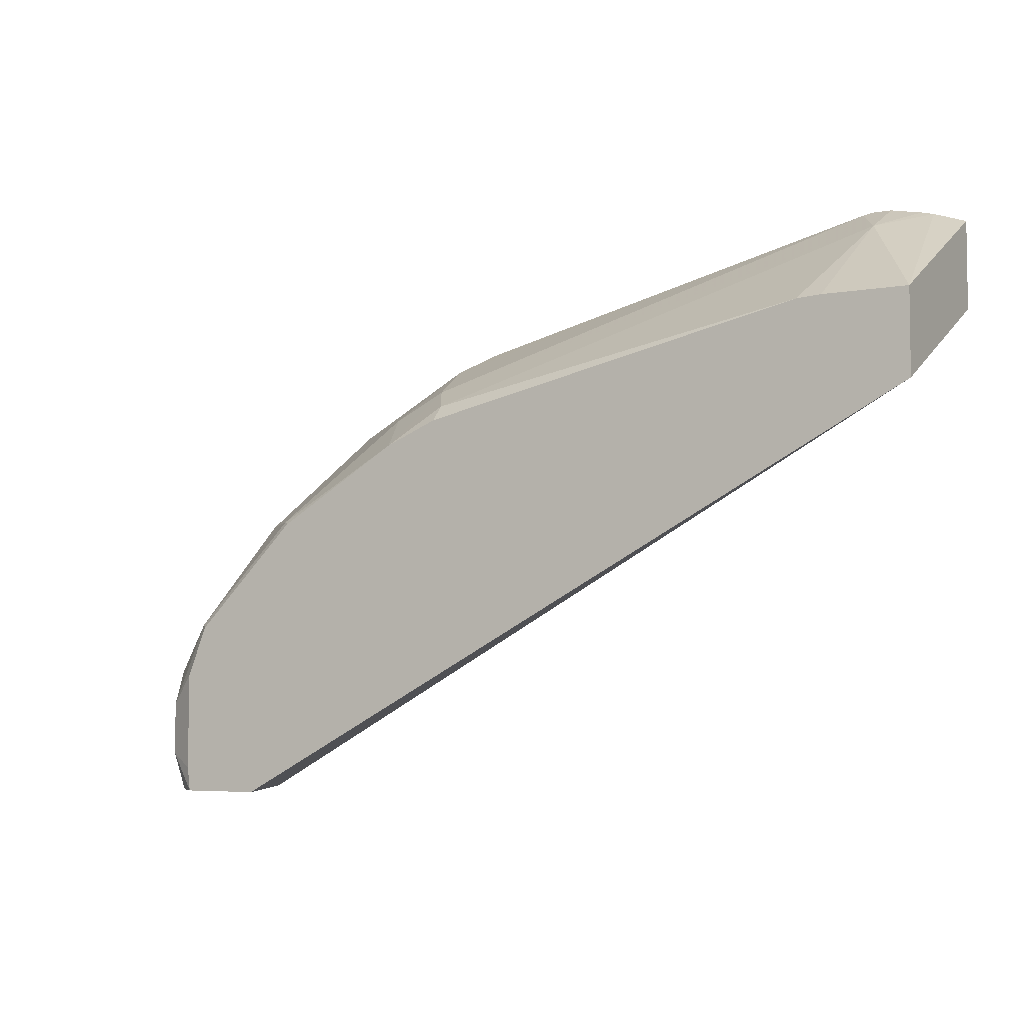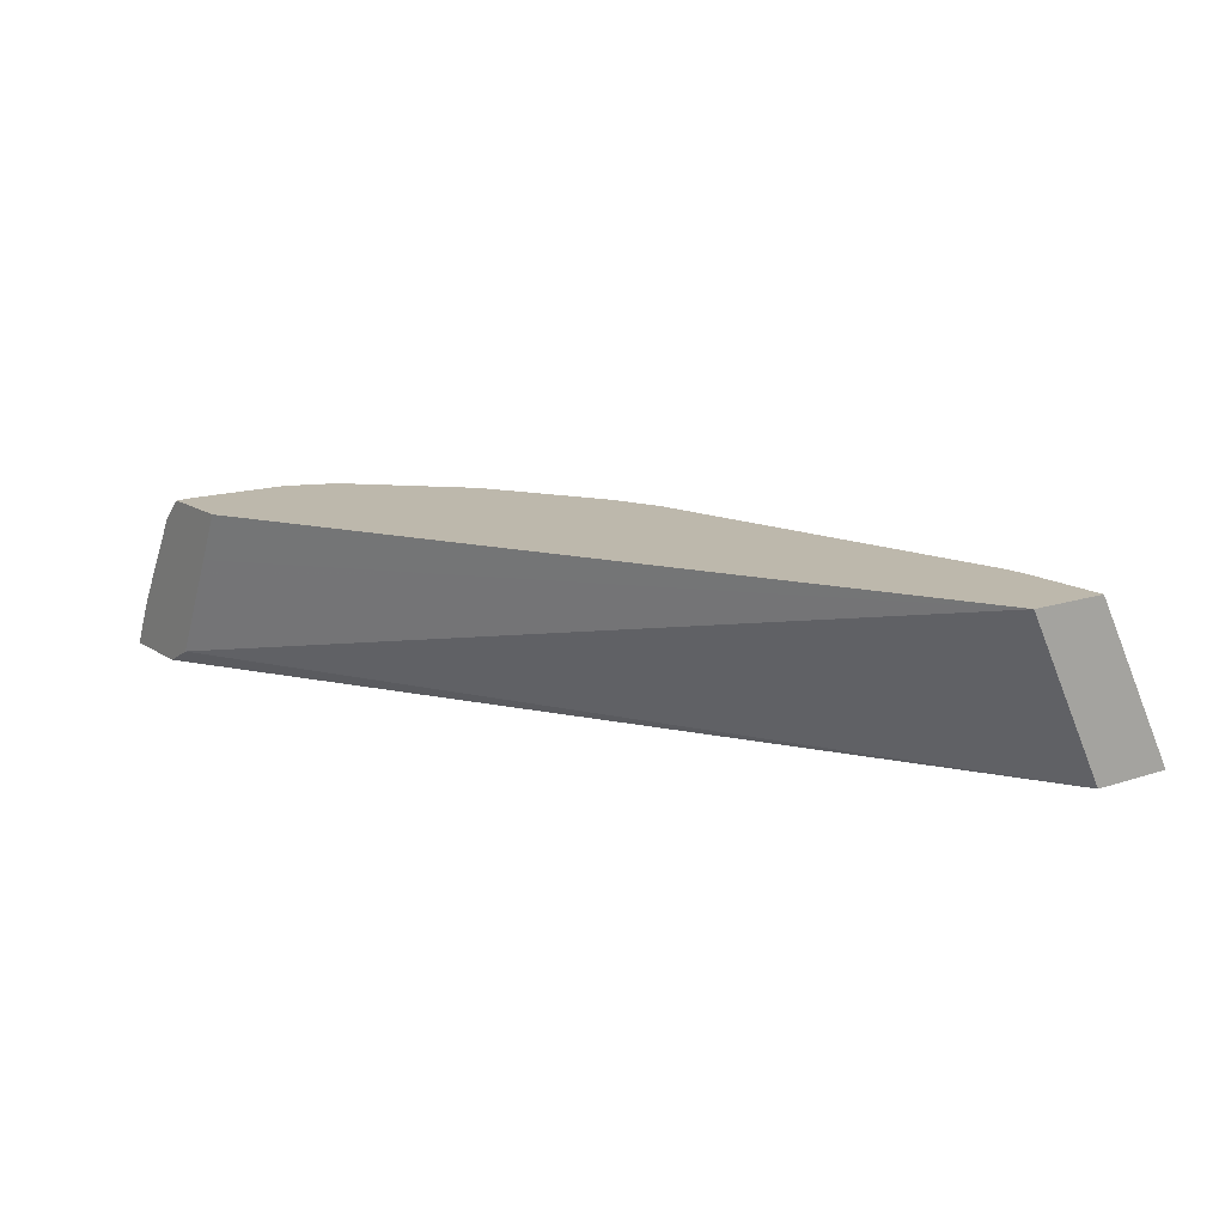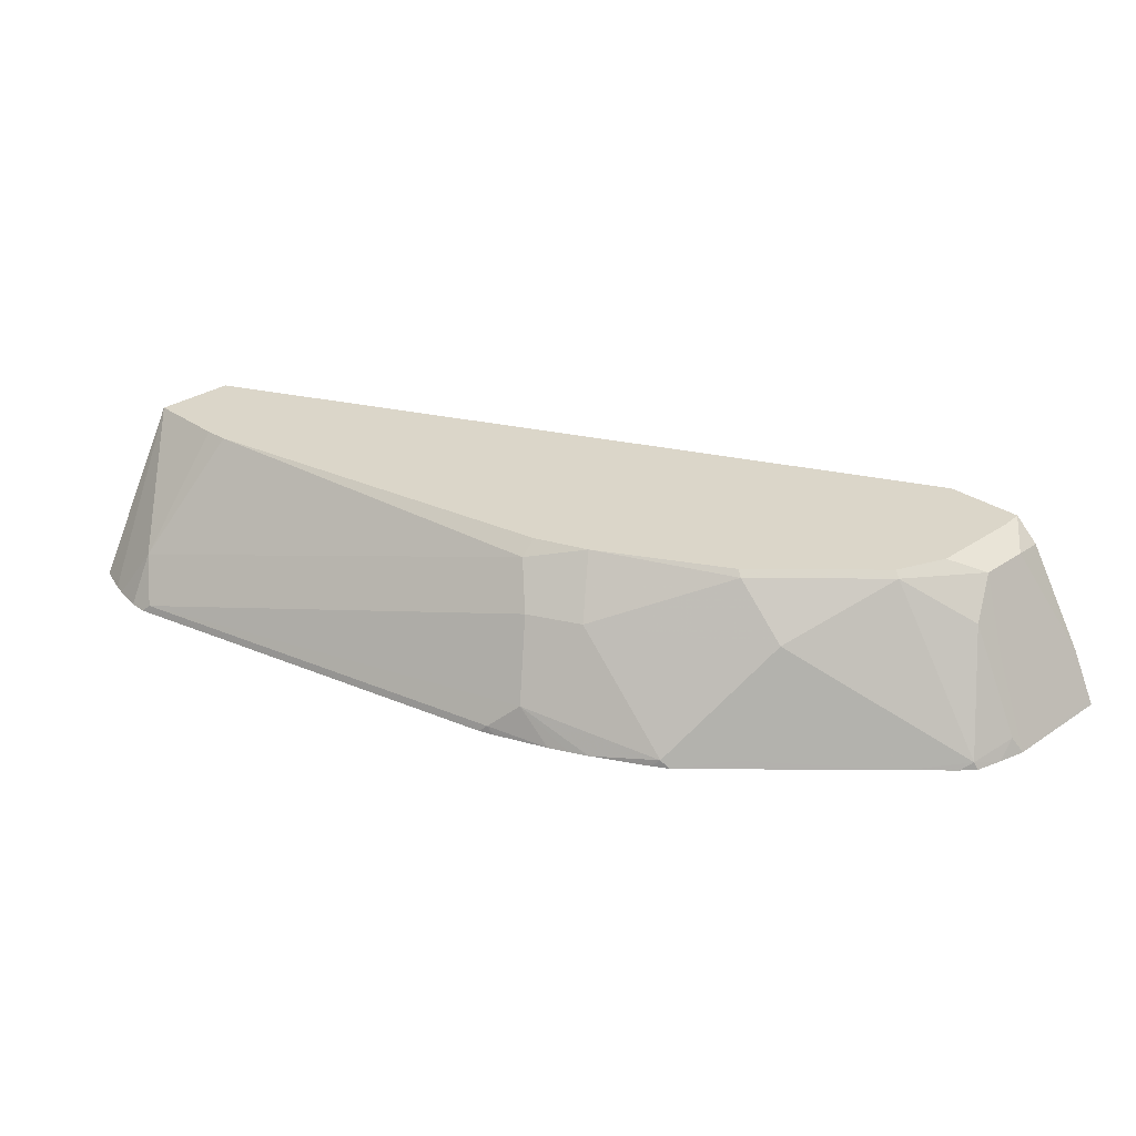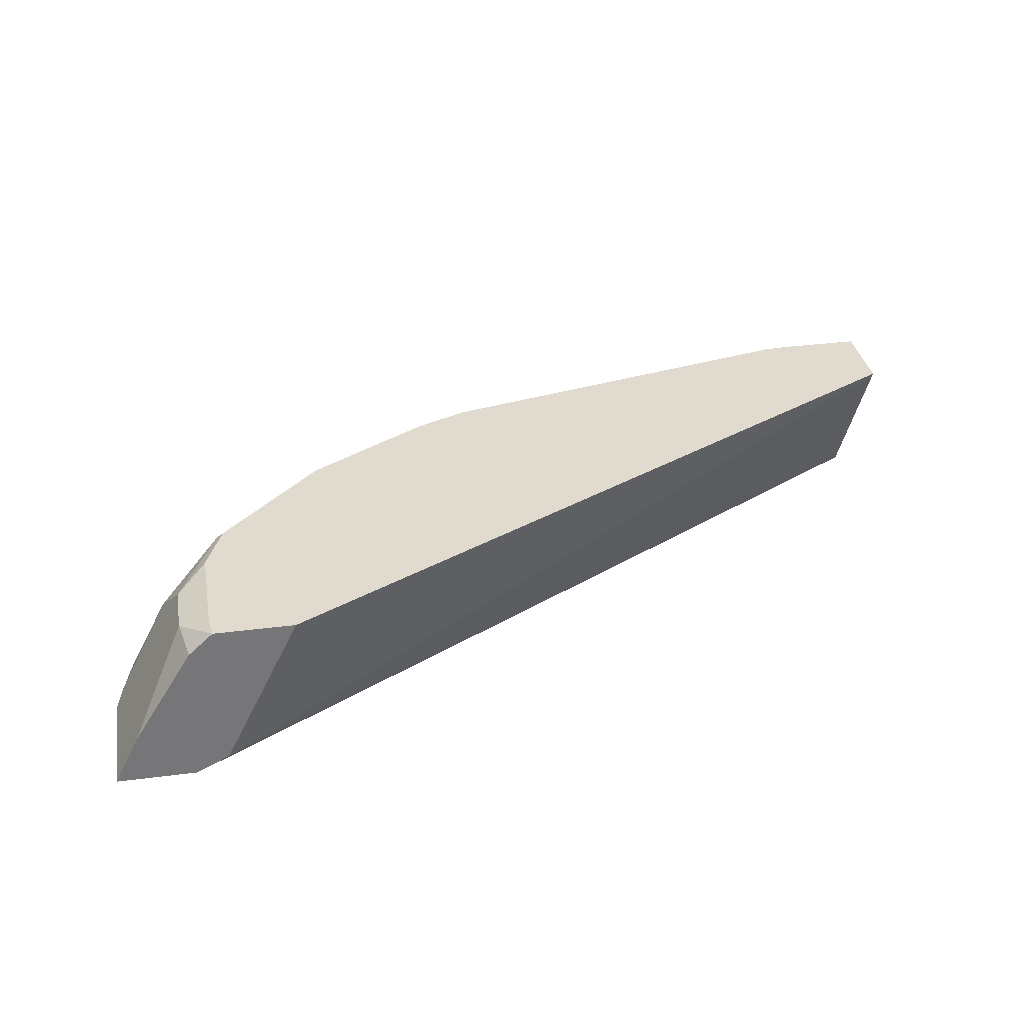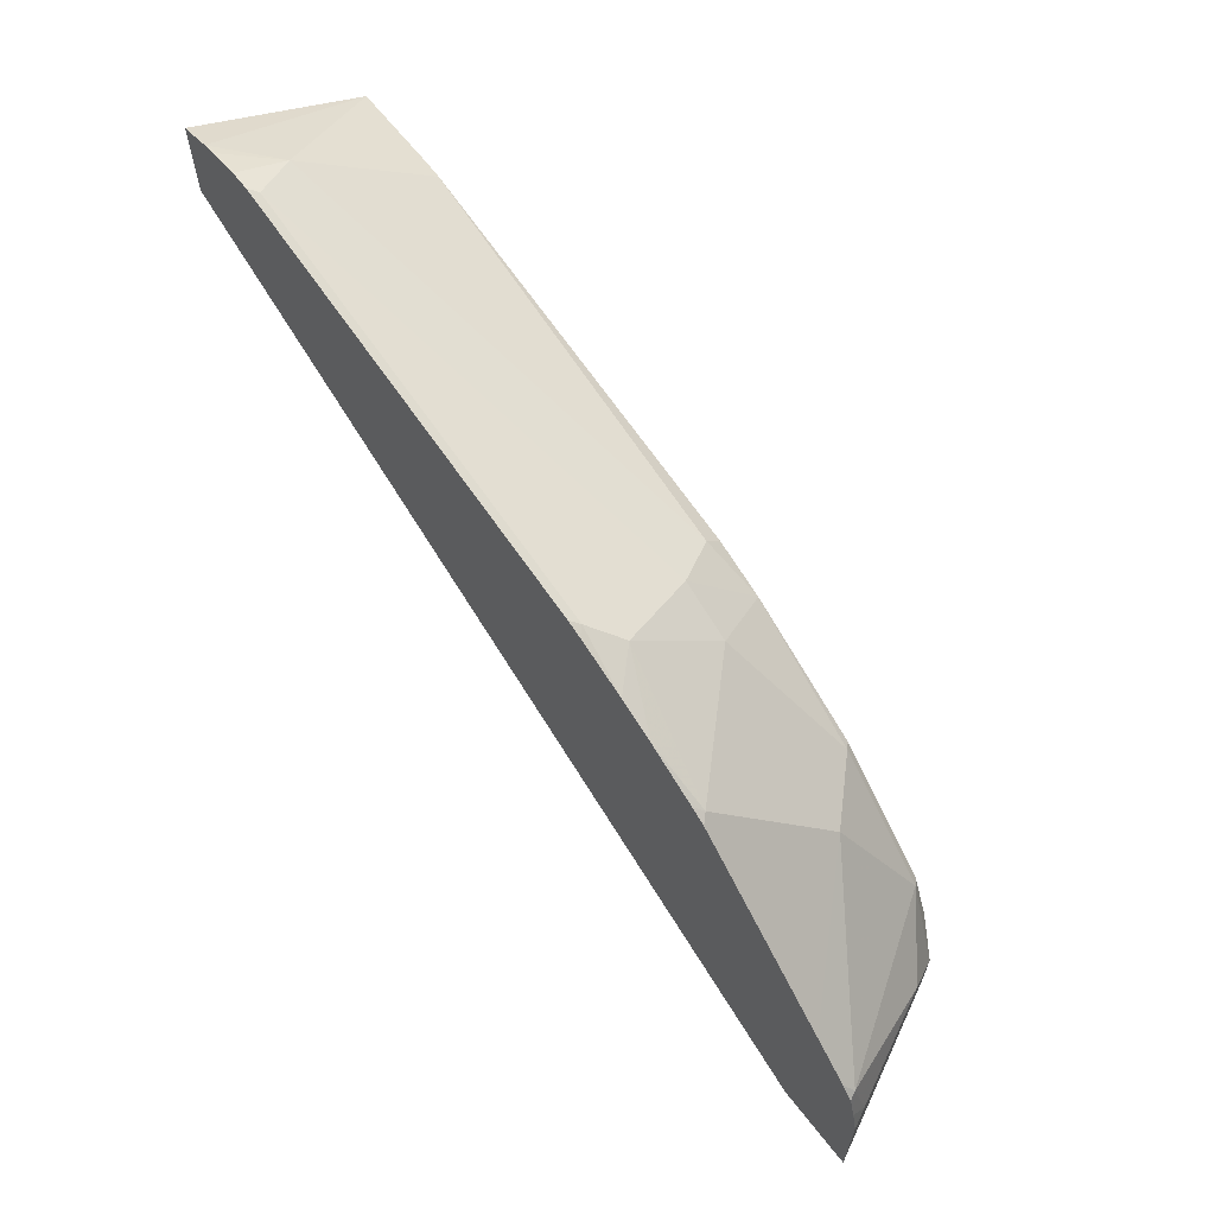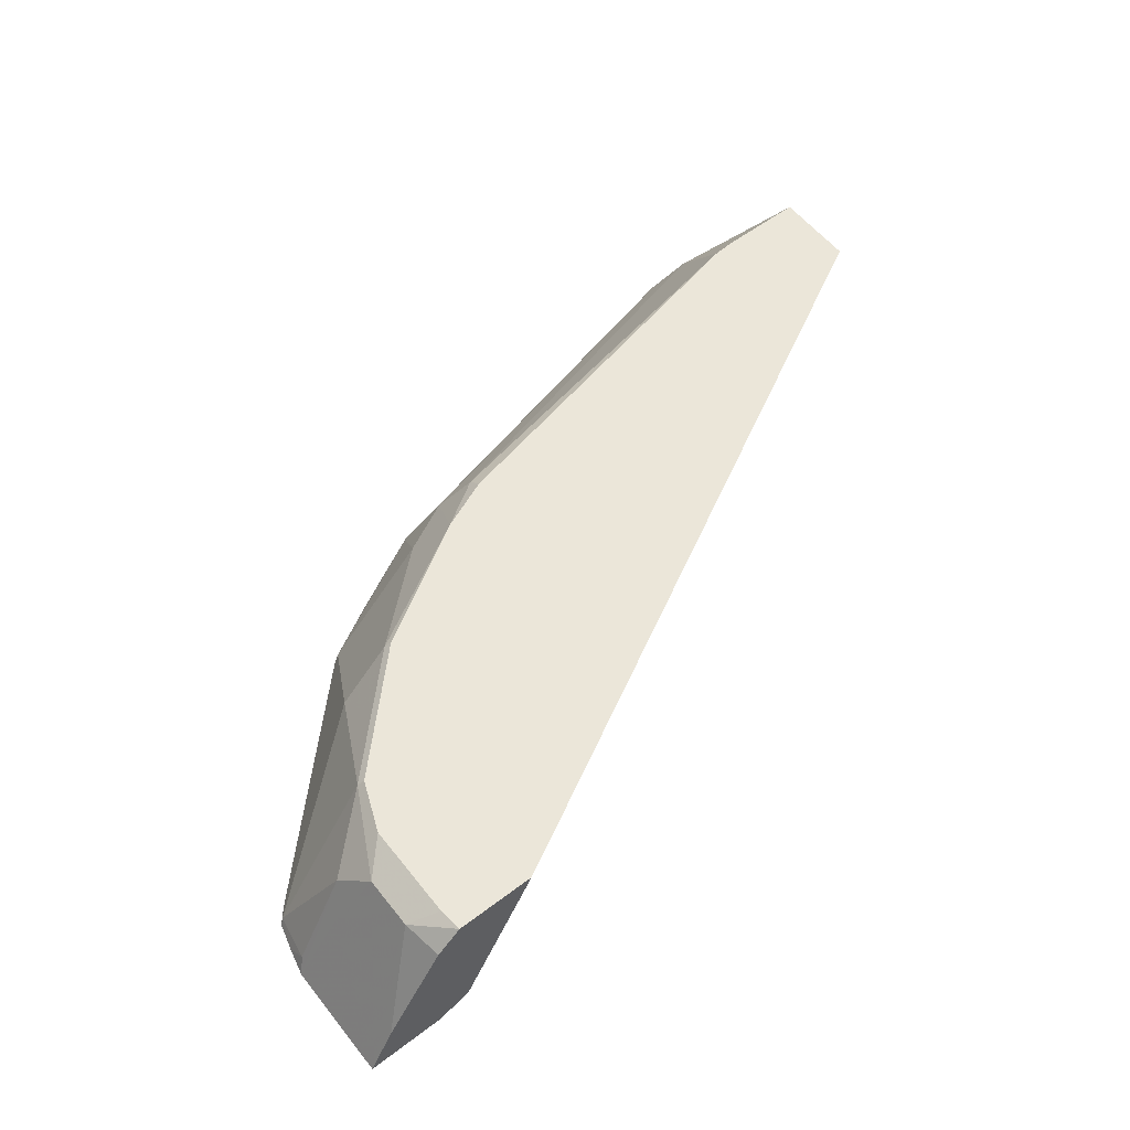
<metadata>
{"format":"obj","ext":"obj","renderer":"f3d","projection":"perspective","resolution":1024,"background":"white","views":[{"elev":-5.2,"azim":-150.3,"up":"+Z"},{"elev":14.8,"azim":-125.8,"up":"+Y"},{"elev":30.0,"azim":45.6,"up":"+Y"},{"elev":33.5,"azim":170.0,"up":"+Y"},{"elev":63.8,"azim":52.2,"up":"+Z"},{"elev":57.3,"azim":141.9,"up":"+Y"}]}
</metadata>
<code>
v 0.3232 -0.1358 0.162
v 0.3222 -0.1339 0.162
v 0.3232 -0.1358 0.2078
v 0.2919 -0.1358 0.162
v 0.3063 -0.1021 0.2042
v 0.3159 -0.1211 0.162
v 0.2927 -0.07489 0.177
v 0.2927 -0.07489 0.1974
v 0.2995 -0.0885 0.211
v 0.3199 -0.1293 0.211
v 0.3208 -0.1358 0.2187
v 0.2791 -0.1293 0.162
v -0.02903 -0.1358 0.3436
v 0.3131 -0.1157 0.162
v 0.2812 -0.06914 0.1713
v 0.2897 -0.07789 0.162
v 0.2801 -0.06914 0.162
v 0.2812 -0.06914 0.2089
v 0.2733 -0.06914 0.2286
v 0.2757 -0.07149 0.2298
v 0.3165 -0.1327 0.2298
v 0.318 -0.1358 0.229
v 0.2669 -0.1049 0.162
v -0.02903 -0.06914 0.3089
v -0.02903 -0.1358 0.3769
v 0.249 -0.06914 0.162
v 0.2529 -0.06914 0.249
v 0.2553 -0.07149 0.2502
v 0.2553 -0.09191 0.2706
v 0.2991 -0.1358 0.2487
v 0.3135 -0.1358 0.2343
v 0.2587 -0.0885 0.162
v -0.02903 -0.06914 0.3409
v 0.2519 -0.07489 0.162
v -0.02041 -0.1358 0.3798
v 0.2325 -0.06914 0.2694
v 0.2348 -0.07149 0.2706
v 0.2553 -0.1327 0.291
v 0.194 -0.09191 0.3114
v 0.2348 -0.1327 0.3114
v 0.2379 -0.1358 0.3099
v -0.01669 -0.1358 0.3811
v 1.3e-07 -0.1157 0.3744
v 0.003172 -0.06914 0.3409
v 0.1838 -0.06914 0.2985
v 0.1736 -0.09191 0.3217
v 0.1838 -0.1225 0.3344
v 0.2114 -0.1358 0.3254
v 0.2318 -0.1358 0.3137
v -0.01183 -0.1358 0.3822
v 1.3e-07 -0.1358 0.3844
v 0.007206 -0.1358 0.3844
v 0.01024 -0.1327 0.3829
v 0.1634 -0.07489 0.3131
v 0.01258 -0.06914 0.3403
v 0.1634 -0.06914 0.307
v 0.197 -0.1358 0.3326
v 0.2042 -0.1358 0.329
v 0.1736 -0.1327 0.3421
v 0.1706 -0.1358 0.3436
v 0.1766 -0.1358 0.3413
f 27 36 37
f 30 38 41
f 27 37 28
f 24 34 32
f 25 35 33
f 28 37 29
f 29 40 41
f 29 37 39
f 29 39 40
f 29 41 38
f 24 26 34
f 29 38 30
f 23 24 32
f 15 45 36
f 21 31 22
f 21 30 31
f 20 29 21
f 20 28 29
f 19 28 20
f 19 27 28
f 15 19 18
f 15 27 19
f 15 36 27
f 15 56 45
f 15 55 56
f 33 35 42
f 21 29 30
f 33 42 43
f 53 60 59
f 36 45 37
f 15 44 55
f 59 60 61
f 57 59 61
f 54 56 55
f 52 60 53
f 47 59 57
f 47 53 59
f 47 58 48
f 47 57 58
f 46 53 47
f 45 54 46
f 45 56 54
f 43 55 44
f 43 54 55
f 43 46 54
f 43 53 46
f 43 52 53
f 43 51 52
f 43 50 51
f 42 50 43
f 40 49 41
f 40 48 49
f 40 47 48
f 39 47 40
f 39 46 47
f 39 45 46
f 37 45 39
f 33 43 44
f 15 33 44
f 2 8 5
f 15 26 24
f 1 17 16
f 1 26 17
f 1 34 26
f 1 32 34
f 1 23 32
f 1 12 23
f 1 4 12
f 1 13 4
f 1 25 13
f 1 35 25
f 1 42 35
f 1 50 42
f 1 16 14
f 1 51 50
f 1 60 52
f 1 61 60
f 1 57 61
f 1 58 57
f 1 48 58
f 1 41 49
f 1 30 41
f 1 31 30
f 1 22 31
f 1 11 22
f 1 3 11
f 1 2 3
f 1 52 51
f 1 14 6
f 1 49 48
f 2 5 3
f 1 6 2
f 15 17 26
f 13 33 24
f 13 25 33
f 12 13 24
f 11 21 22
f 10 21 11
f 9 20 21
f 9 21 10
f 8 20 9
f 8 19 20
f 8 18 19
f 7 17 15
f 12 24 23
f 7 14 16
f 7 16 17
f 2 7 8
f 15 24 33
f 2 6 7
f 3 9 10
f 3 10 11
f 3 5 9
f 5 8 9
f 6 14 7
f 7 15 18
f 7 18 8
f 4 13 12

</code>
